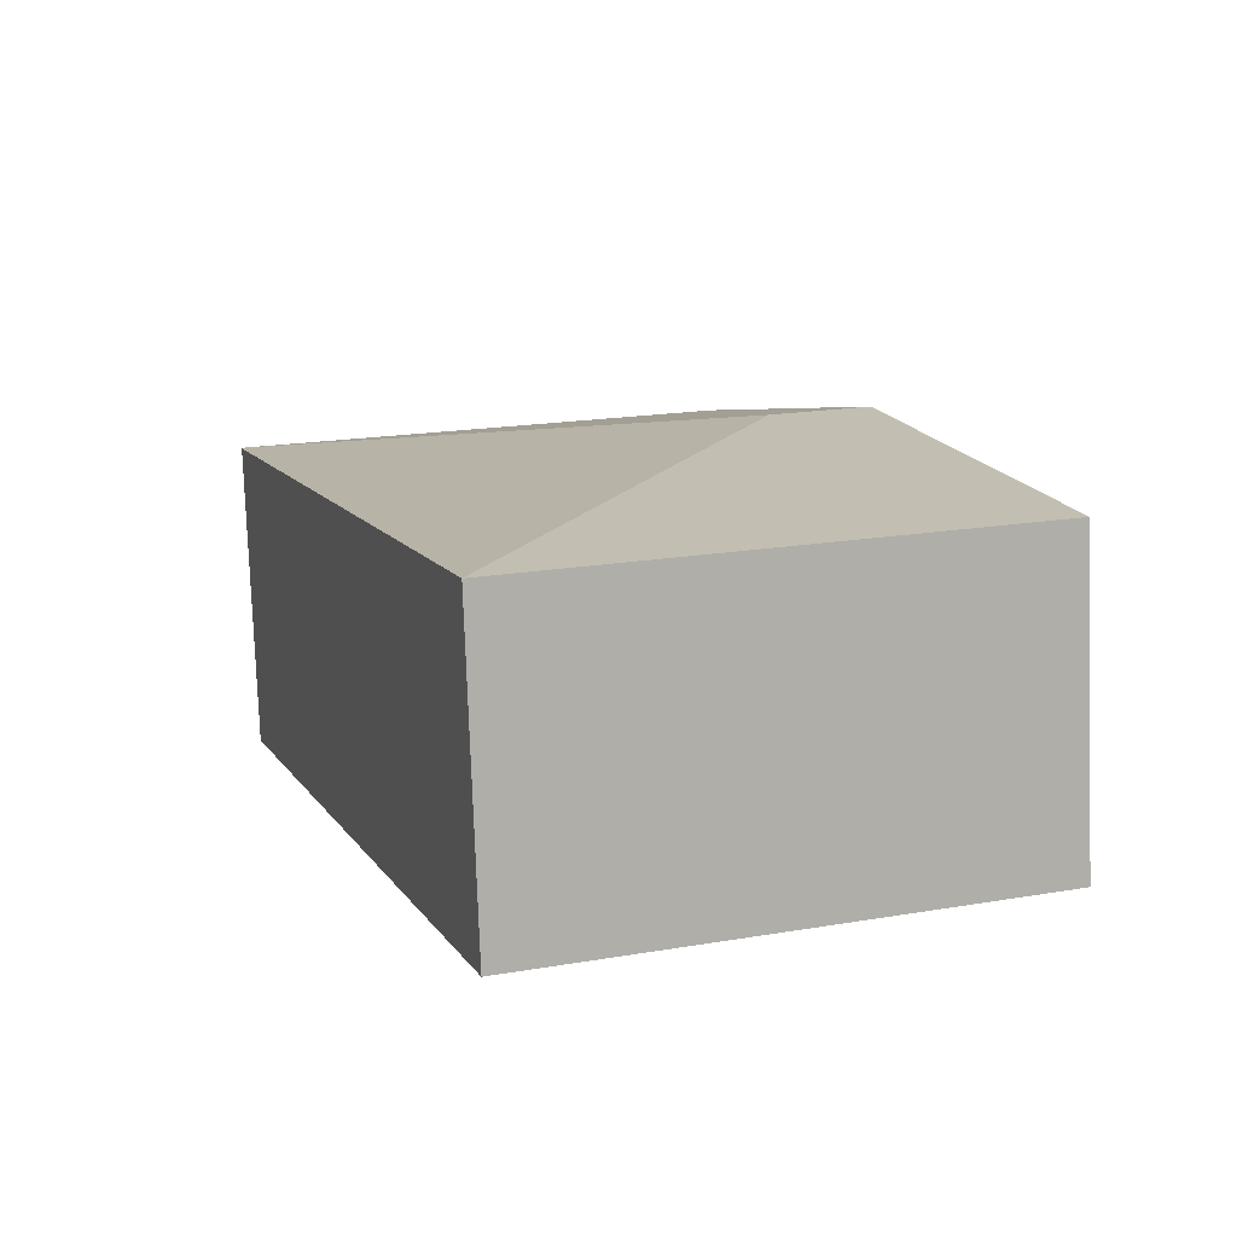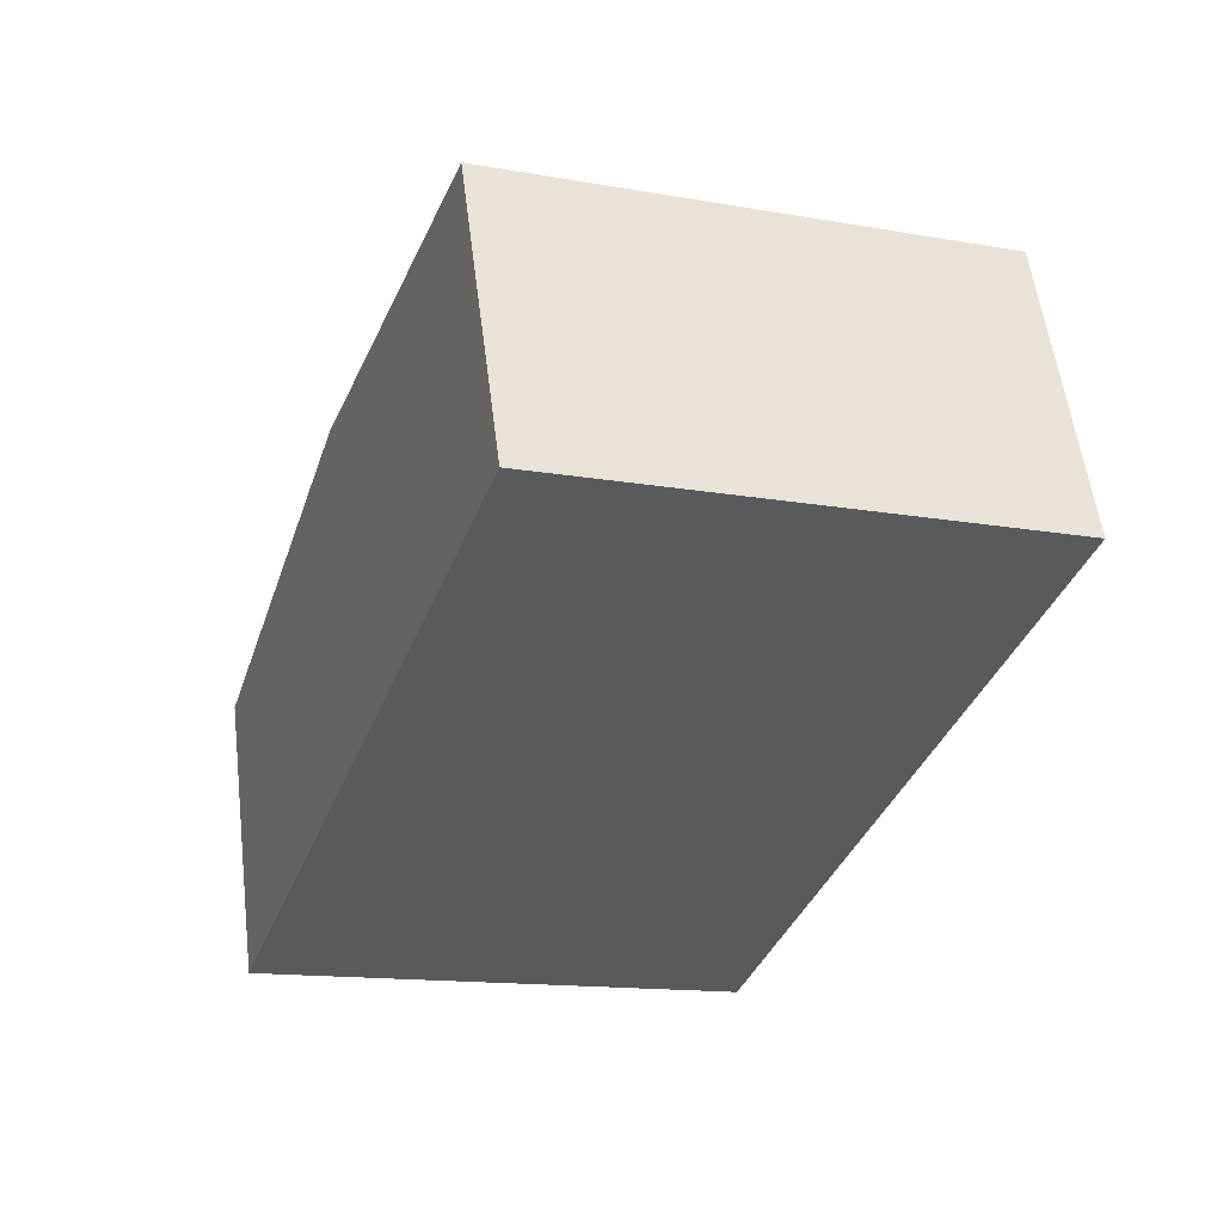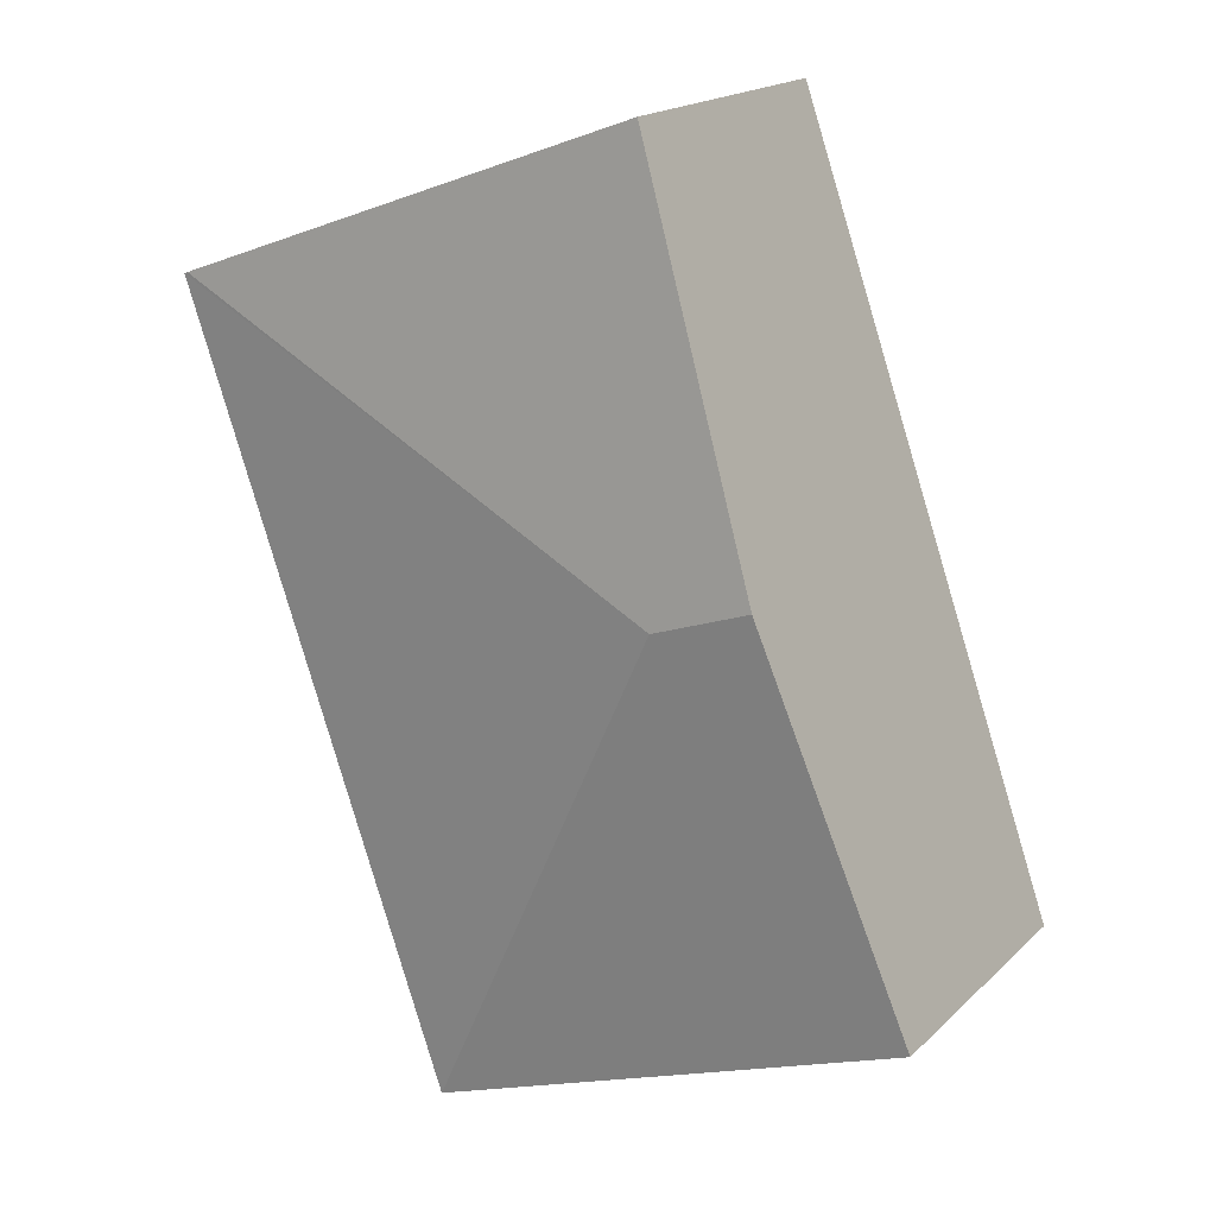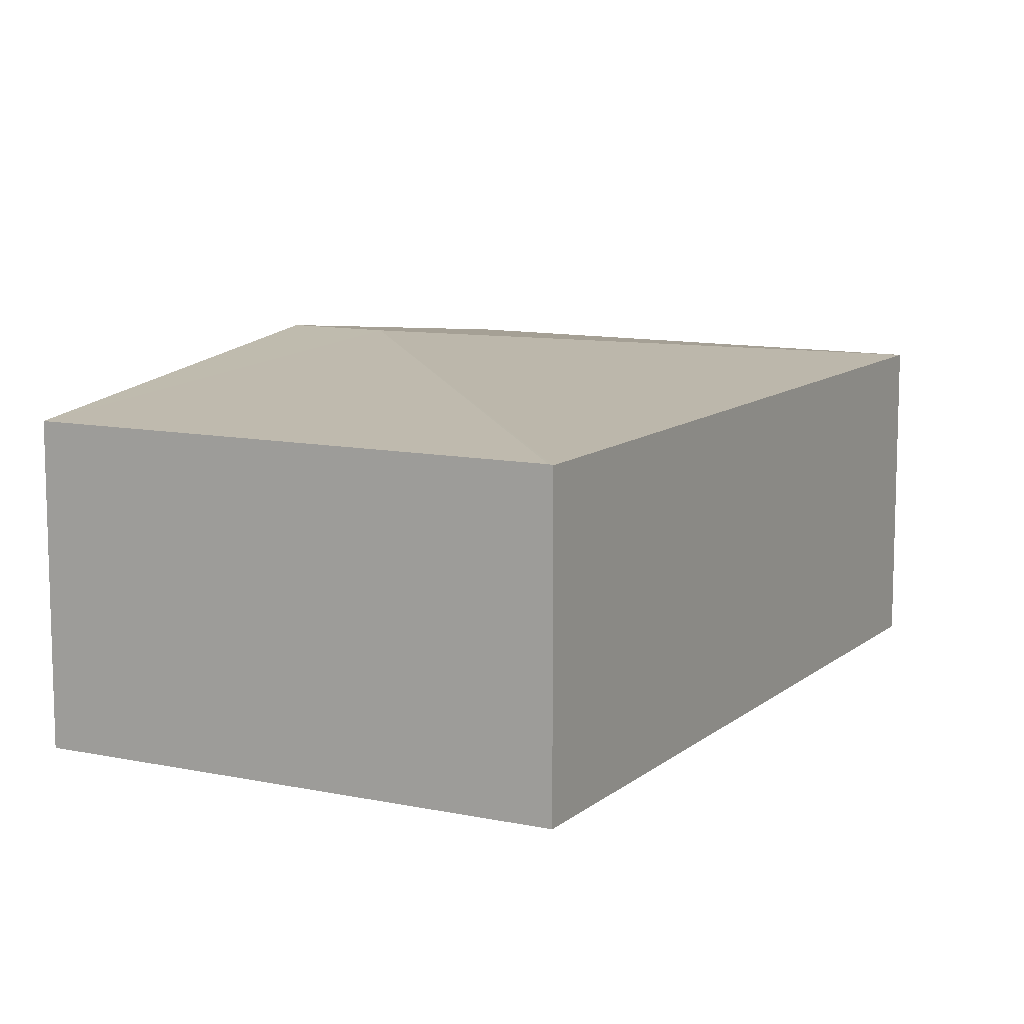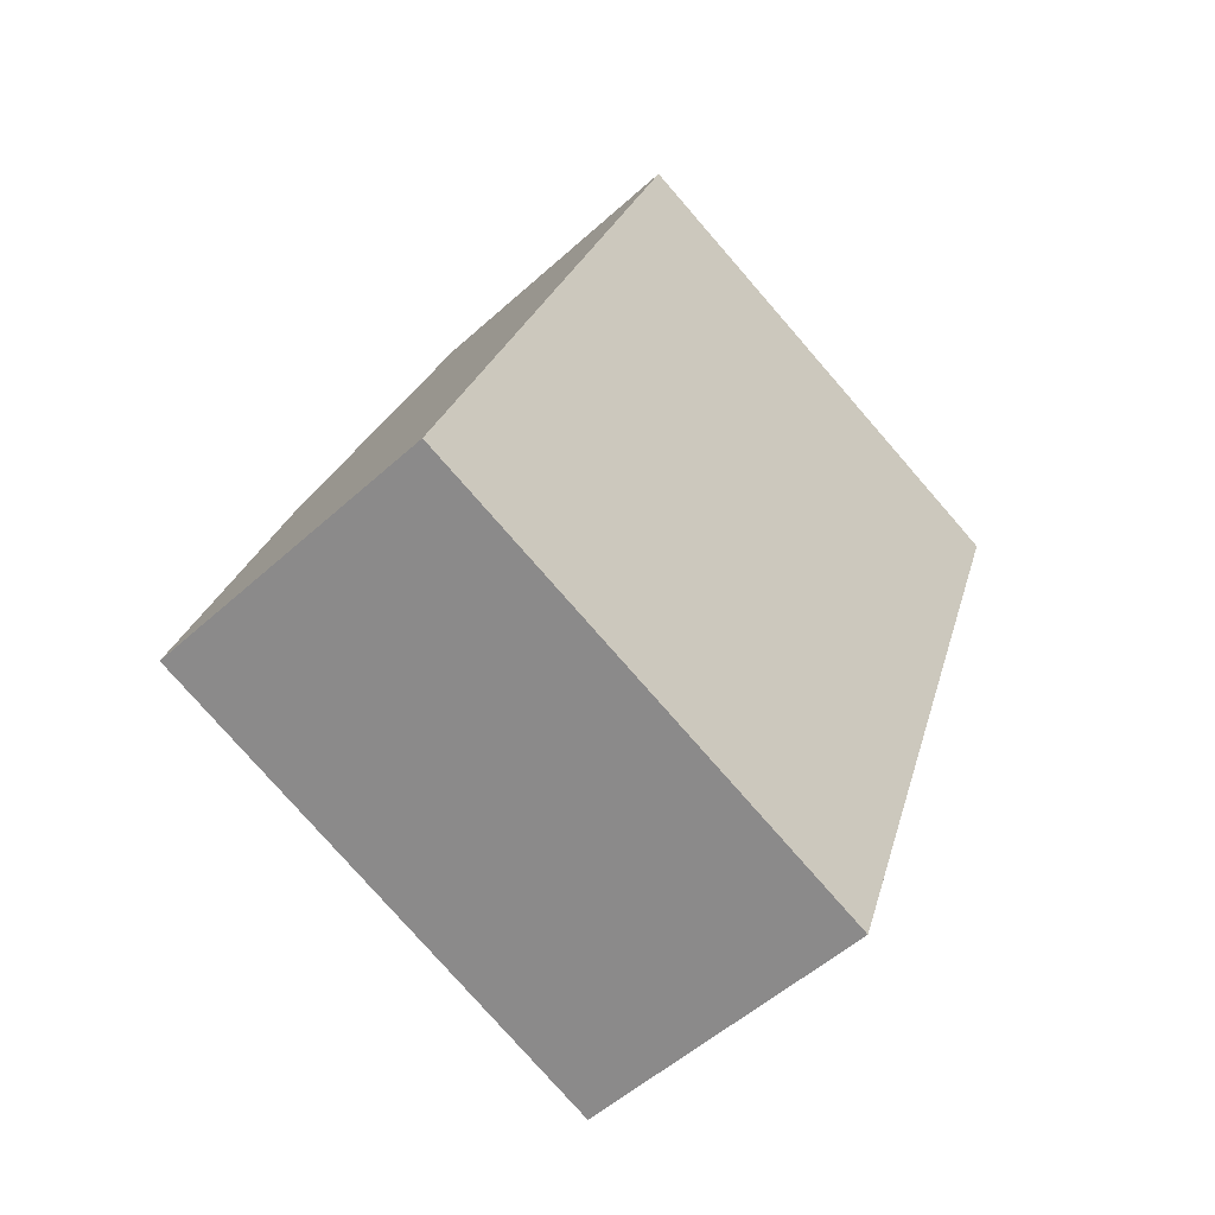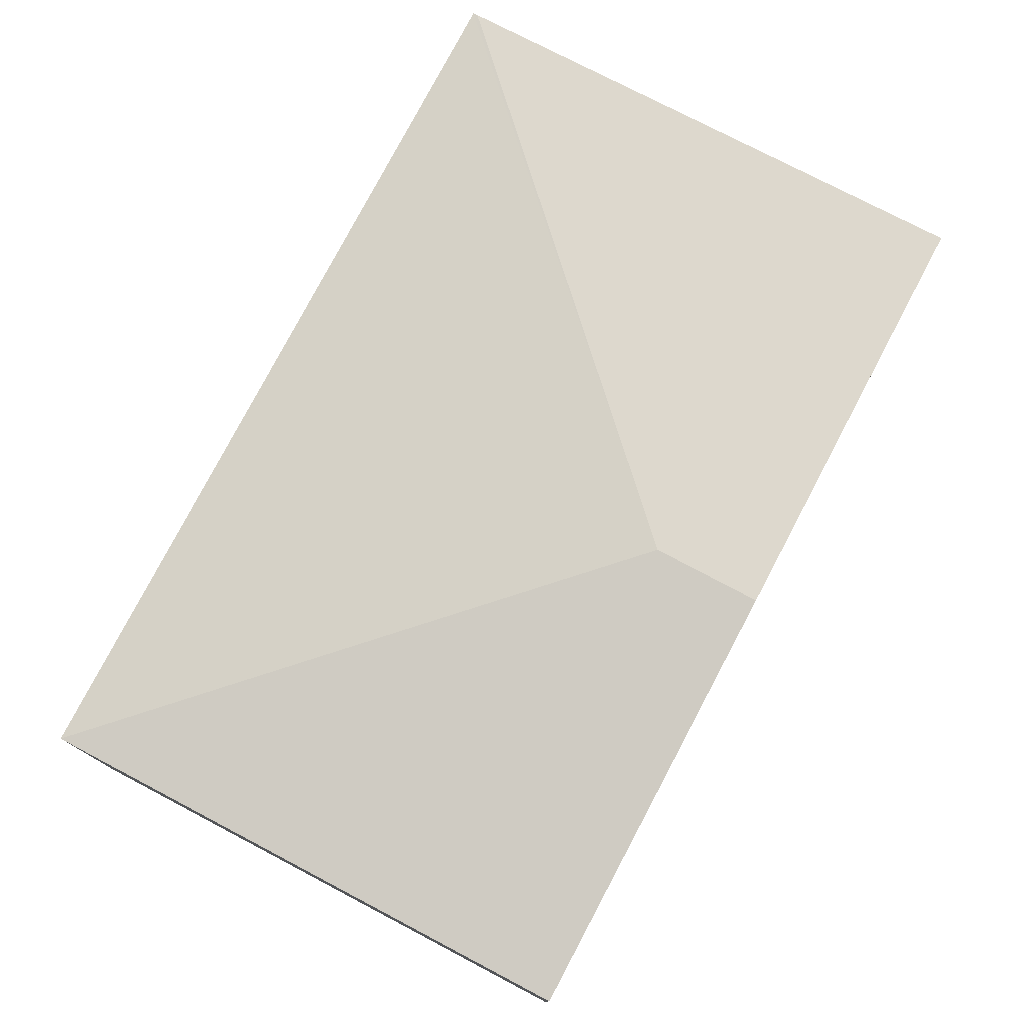
<metadata>
{"format":"obj","ext":"obj","renderer":"f3d","projection":"perspective","resolution":1024,"background":"white","views":[{"elev":-78.6,"azim":-177.9,"up":"+Z"},{"elev":56.5,"azim":-7.1,"up":"+Z"},{"elev":18.2,"azim":-149.3,"up":"+Z"},{"elev":10.8,"azim":47.7,"up":"+Y"},{"elev":-52.5,"azim":-45.7,"up":"+Z"},{"elev":78.5,"azim":-132.9,"up":"+Y"}]}
</metadata>
<code>
v  5.8 2.344 4.63
v  1.789 2.695 2.725
v  5.769 2.348 4.641
v  3.742 2.343 -1.308
v  2.096 2.342 5.981
v  1.046 2.695 2.985
v  0 2.343 1.435e-16
v  3.742 8.009e-17 -1.308
v  0 0 0
v  1.046 -1.828e-16 2.985
v  2.096 -3.662e-16 5.981
v  5.769 -2.842e-16 4.641
v  5.8 -2.835e-16 4.63
g defaultobject
f 1 2 3
f 2 1 4
f 2 5 3
f 5 2 6
f 6 4 7
f 4 6 2
f 8 7 4
f 7 8 9
f 9 6 7
f 6 9 10
f 6 10 5
f 5 10 11
f 11 3 5
f 3 11 12
f 3 12 1
f 1 12 13
f 13 4 1
f 4 13 8
f 10 12 11
f 12 10 9
f 12 9 13
f 13 9 8

</code>
